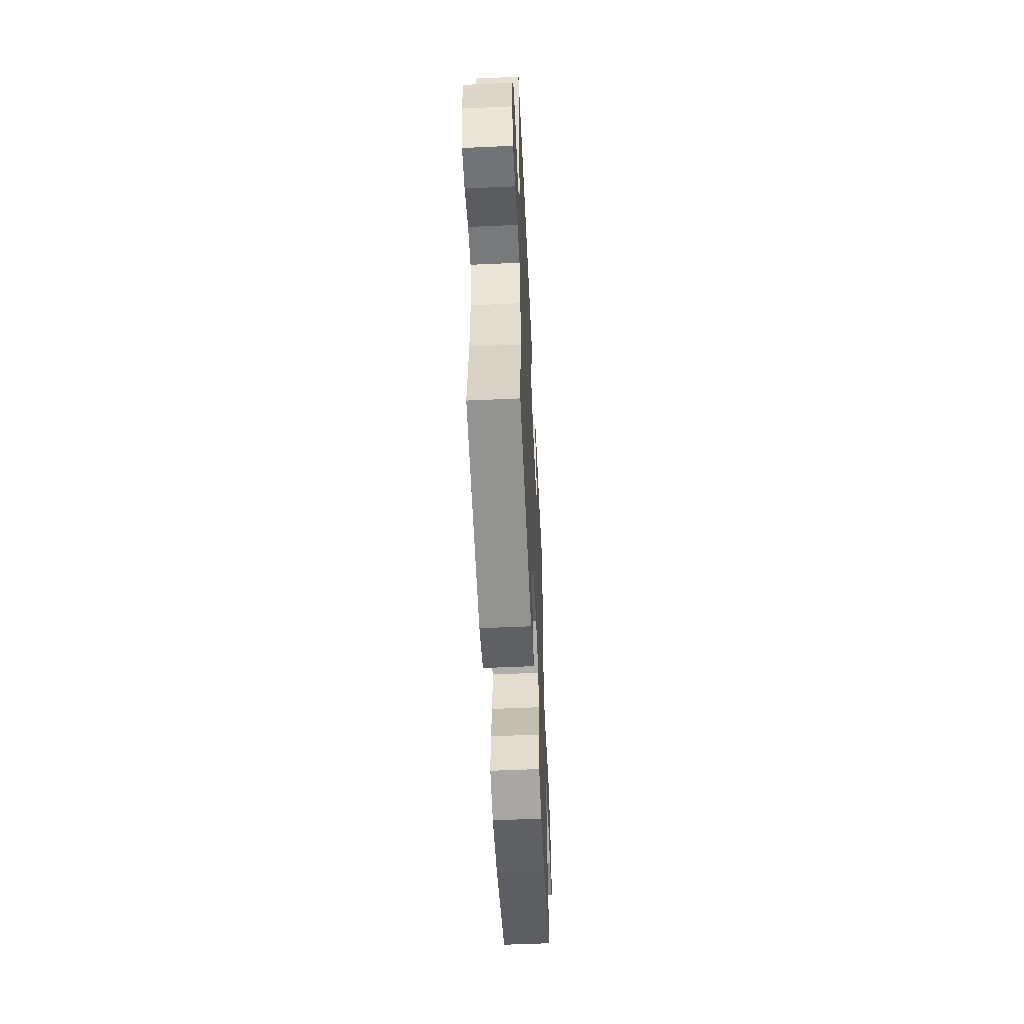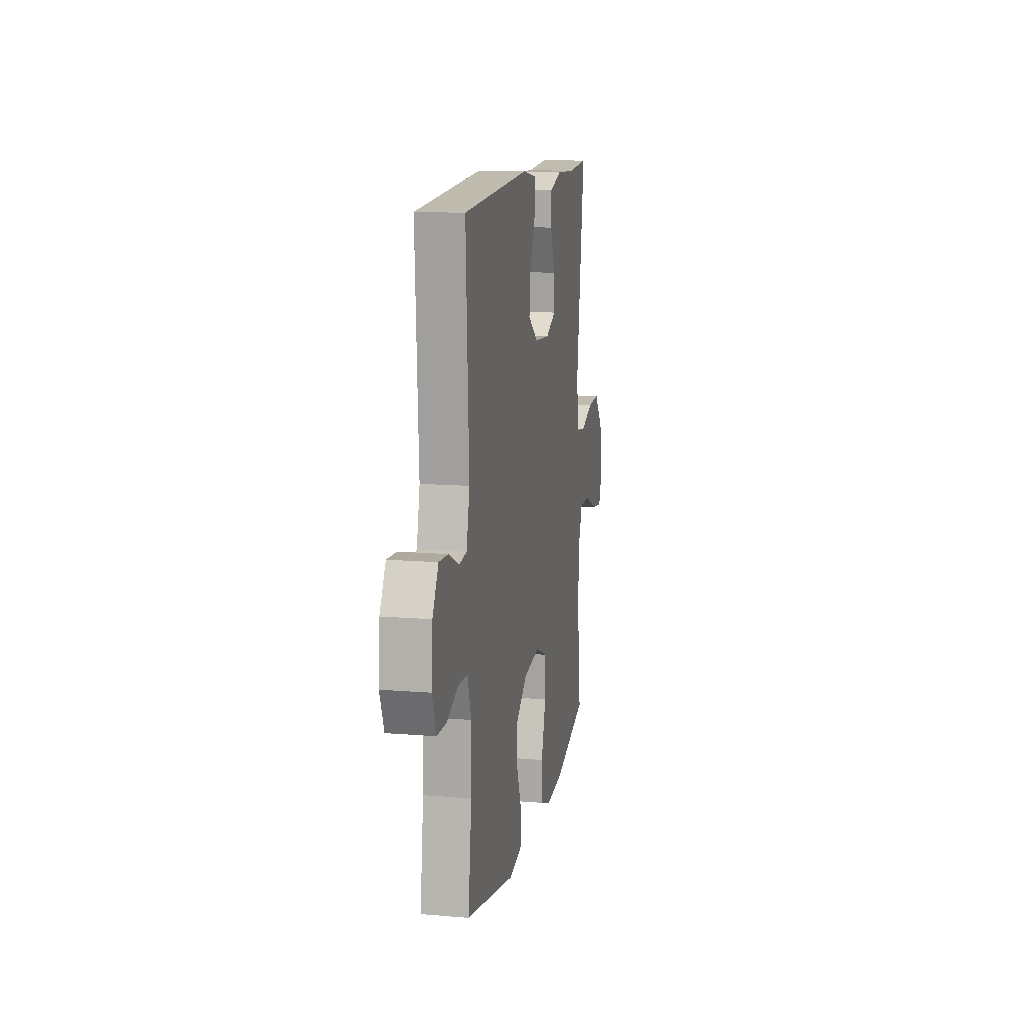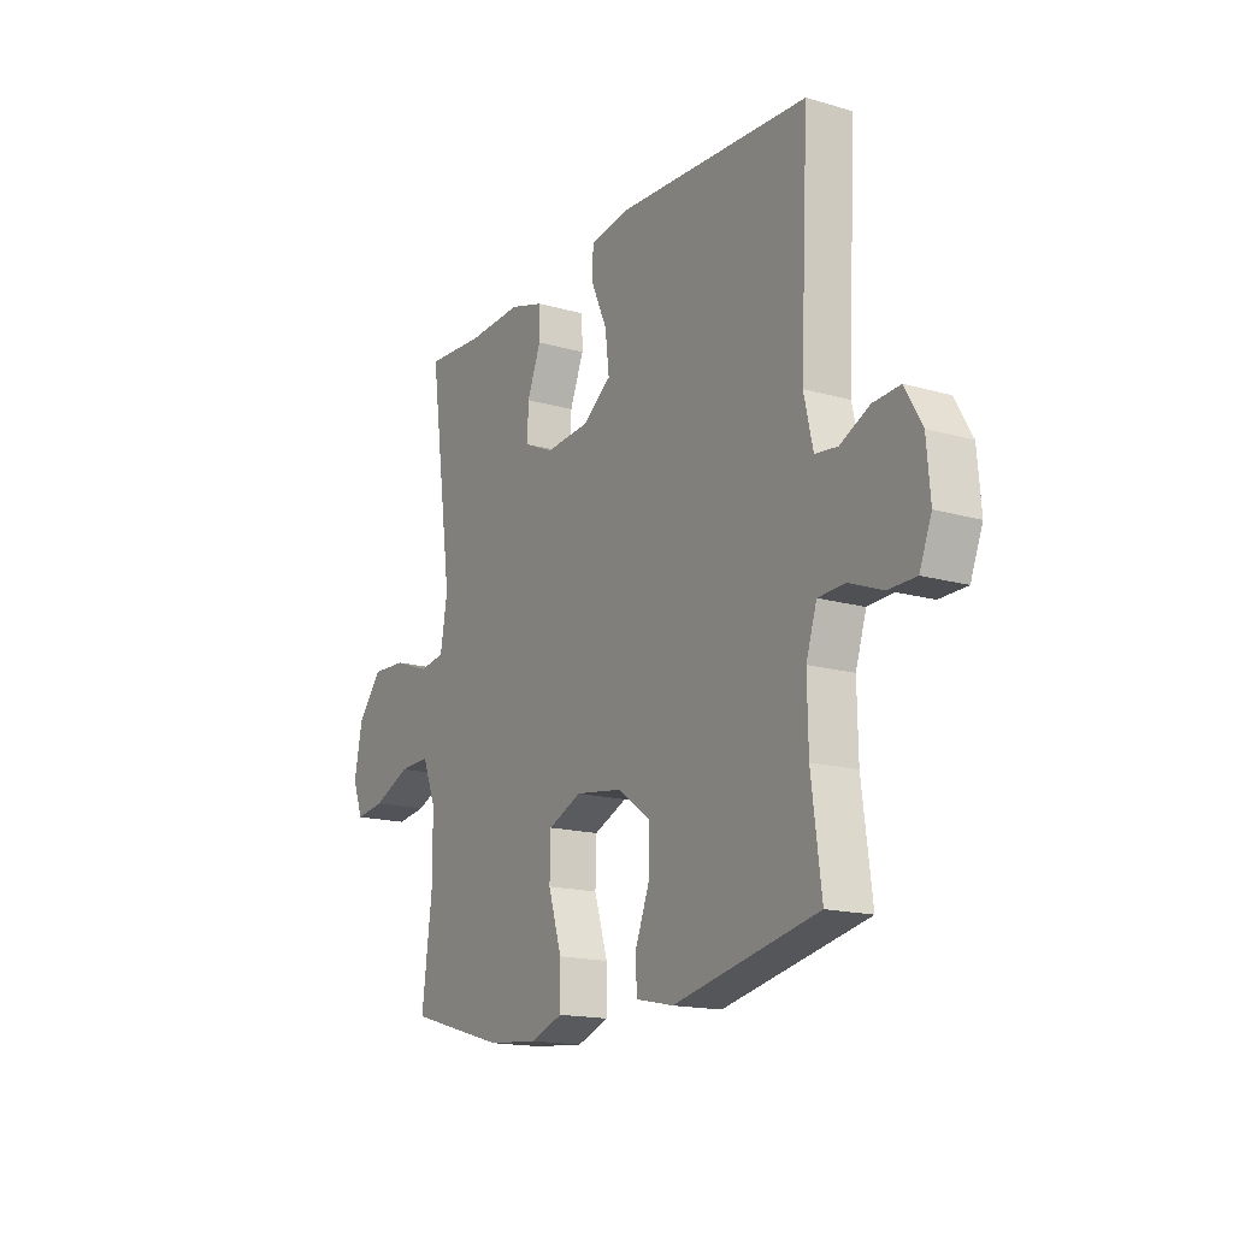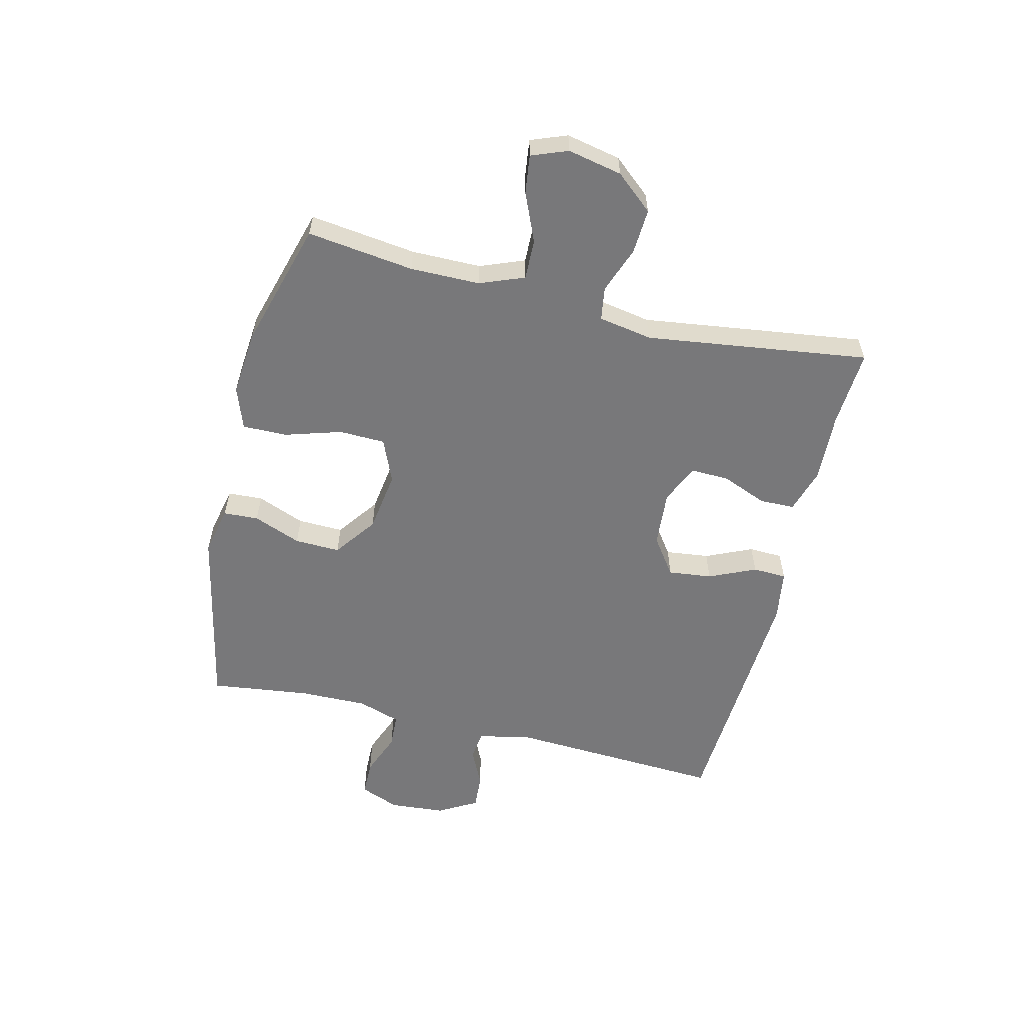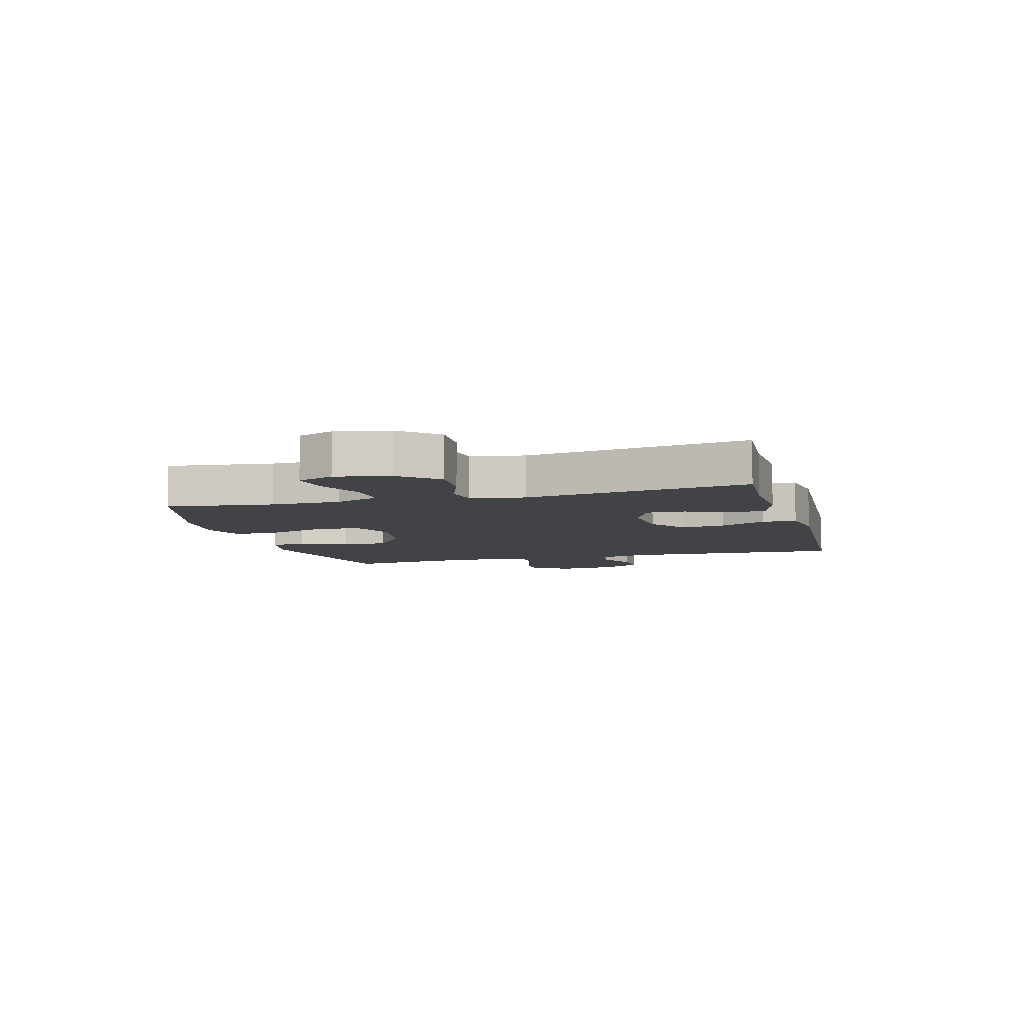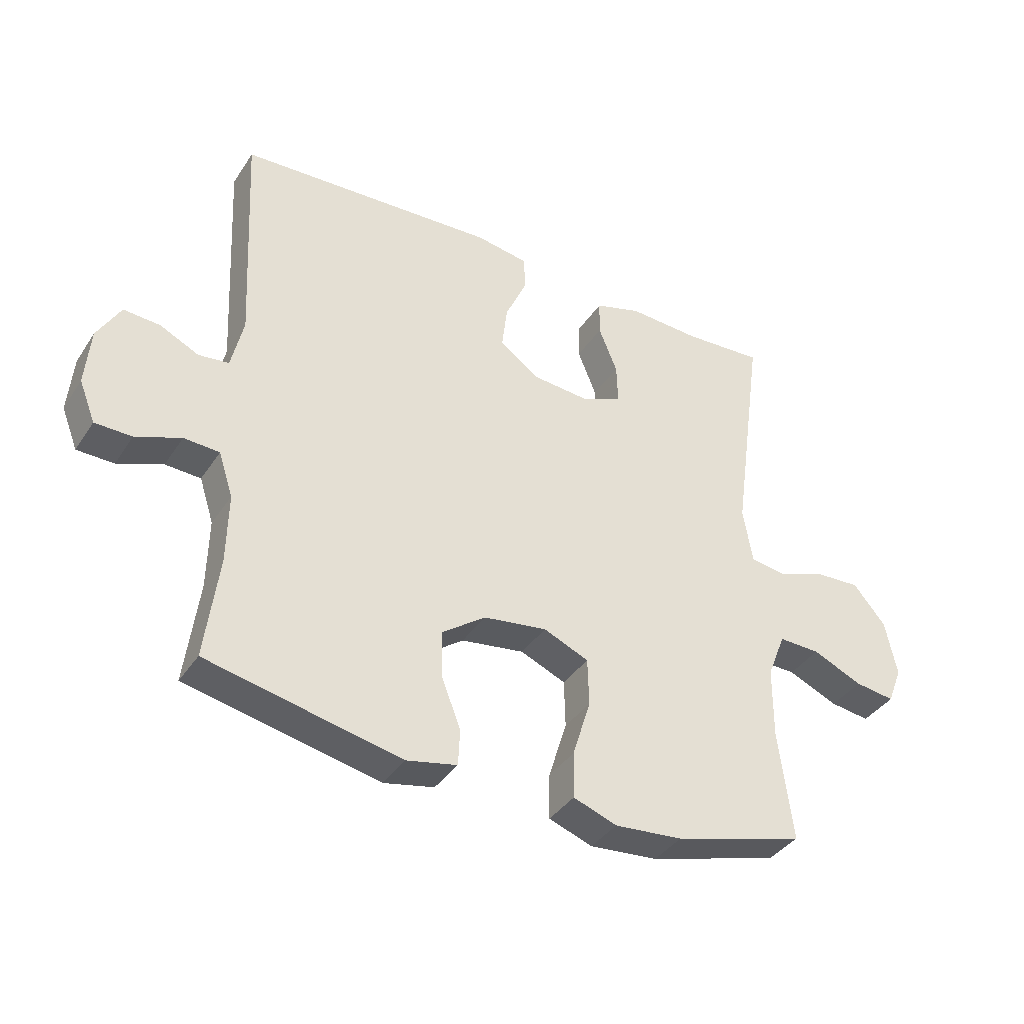
<metadata>
{"format":"obj","ext":"obj","renderer":"f3d","projection":"perspective","resolution":1024,"background":"white","views":[{"elev":-54.8,"azim":92.7,"up":"+Z"},{"elev":13.0,"azim":100.8,"up":"+Z"},{"elev":-16.4,"azim":59.5,"up":"+Z"},{"elev":-57.5,"azim":-103.8,"up":"+Y"},{"elev":-7.4,"azim":-74.6,"up":"+Y"},{"elev":-38.2,"azim":150.2,"up":"+Z"}]}
</metadata>
<code>
v 0.5 0.07 -0.5
v 0.179 0.07 -0.568
v 0.095 0.07 -0.55
v 0.092 0.07 -0.49
v 0.124 0.07 -0.408
v 0.126 0.07 -0.33
v 0.053 0.07 -0.277
v -0.052 0.07 -0.262
v -0.127 0.07 -0.294
v -0.129 0.07 -0.373
v -0.099 0.07 -0.47
v -0.098 0.07 -0.546
v -0.17 0.07 -0.572
v -0.283 0.07 -0.562
v -0.5 0.07 -0.5
v -0.477 0.07 -0.317
v -0.478 0.07 -0.198
v -0.508 0.07 -0.122
v -0.577 0.07 -0.124
v -0.66 0.07 -0.16
v -0.726 0.07 -0.169
v -0.75 0.07 -0.107
v -0.731 0.07 -0.014
v -0.677 0.07 0.05
v -0.6 0.07 0.046
v -0.52 0.07 0.017
v -0.463 0.07 0.026
v -0.447 0.07 0.118
v -0.5 0.07 0.5
v -0.367 0.07 0.492
v -0.248 0.07 0.498
v -0.171 0.07 0.475
v -0.17 0.07 0.415
v -0.201 0.07 0.338
v -0.203 0.07 0.272
v -0.136 0.07 0.242
v -0.039 0.07 0.25
v 0.025 0.07 0.296
v 0.016 0.07 0.371
v -0.02 0.07 0.451
v -0.018 0.07 0.509
v 0.07 0.07 0.523
v 0.5 0.07 0.5
v 0.481 0.07 0.126
v 0.501 0.07 0.038
v 0.551 0.07 0.032
v 0.616 0.07 0.063
v 0.676 0.07 0.067
v 0.714 0.07 0.001
v 0.722 0.07 -0.095
v 0.695 0.07 -0.163
v 0.634 0.07 -0.164
v 0.559 0.07 -0.135
v 0.5 0.07 -0.138
v 0.476 0.07 -0.212
v 0.478 0.07 -0.328
v 0.5 0 -0.5
v 0.179 0 -0.568
v 0.095 0 -0.55
v 0.092 0 -0.49
v 0.124 0 -0.408
v 0.126 0 -0.33
v 0.053 0 -0.277
v -0.052 0 -0.262
v -0.127 0 -0.294
v -0.129 0 -0.373
v -0.099 0 -0.47
v -0.098 0 -0.546
v -0.17 0 -0.572
v -0.283 0 -0.562
v -0.5 0 -0.5
v -0.477 0 -0.317
v -0.478 0 -0.198
v -0.508 0 -0.122
v -0.577 0 -0.124
v -0.66 0 -0.16
v -0.726 0 -0.169
v -0.75 0 -0.107
v -0.731 0 -0.014
v -0.677 0 0.05
v -0.6 0 0.046
v -0.52 0 0.017
v -0.463 0 0.026
v -0.447 0 0.118
v -0.5 0 0.5
v -0.367 0 0.492
v -0.248 0 0.498
v -0.171 0 0.475
v -0.17 0 0.415
v -0.201 0 0.338
v -0.203 0 0.272
v -0.136 0 0.242
v -0.039 0 0.25
v 0.025 0 0.296
v 0.016 0 0.371
v -0.02 0 0.451
v -0.018 0 0.509
v 0.07 0 0.523
v 0.5 0 0.5
v 0.481 0 0.126
v 0.501 0 0.038
v 0.551 0 0.032
v 0.616 0 0.063
v 0.676 0 0.067
v 0.714 0 0.001
v 0.722 0 -0.095
v 0.695 0 -0.163
v 0.634 0 -0.164
v 0.559 0 -0.135
v 0.5 0 -0.138
v 0.476 0 -0.212
v 0.478 0 -0.328
f 50 51 52 53
f 50 53 54
f 49 50 54
f 46 47 48 49
f 45 46 49 54
f 44 45 54 55
f 42 43 44
f 39 40 41 42
f 38 39 42 44
f 37 38 44 55
f 31 32 33 34
f 30 31 34 35
f 28 29 30 35
f 27 28 35 36
f 23 24 25 26
f 21 22 23 26
f 19 20 21 26
f 18 19 26 27
f 17 18 27 36
f 13 14 15 16
f 10 11 12 13
f 9 10 13 16
f 8 9 16 17
f 2 3 4 5
f 56 1 2 5
f 56 5 6
f 55 56 6 7
f 17 36 37 55
f 7 8 17 55
f 109 108 107 106
f 110 109 106
f 110 106 105
f 105 104 103 102
f 110 105 102 101
f 111 110 101 100
f 100 99 98
f 98 97 96 95
f 100 98 95 94
f 111 100 94 93
f 90 89 88 87
f 91 90 87 86
f 91 86 85 84
f 92 91 84 83
f 82 81 80 79
f 82 79 78 77
f 82 77 76 75
f 83 82 75 74
f 92 83 74 73
f 72 71 70 69
f 69 68 67 66
f 72 69 66 65
f 73 72 65 64
f 61 60 59 58
f 61 58 57 112
f 62 61 112
f 63 62 112 111
f 111 93 92 73
f 111 73 64 63
f 1 57 58 2
f 2 58 59 3
f 3 59 60 4
f 4 60 61 5
f 5 61 62 6
f 6 62 63 7
f 7 63 64 8
f 8 64 65 9
f 9 65 66 10
f 10 66 67 11
f 11 67 68 12
f 12 68 69 13
f 13 69 70 14
f 14 70 71 15
f 15 71 72 16
f 16 72 73 17
f 17 73 74 18
f 18 74 75 19
f 19 75 76 20
f 20 76 77 21
f 21 77 78 22
f 22 78 79 23
f 23 79 80 24
f 24 80 81 25
f 25 81 82 26
f 26 82 83 27
f 27 83 84 28
f 28 84 85 29
f 29 85 86 30
f 30 86 87 31
f 31 87 88 32
f 32 88 89 33
f 33 89 90 34
f 34 90 91 35
f 35 91 92 36
f 36 92 93 37
f 37 93 94 38
f 38 94 95 39
f 39 95 96 40
f 40 96 97 41
f 41 97 98 42
f 42 98 99 43
f 43 99 100 44
f 44 100 101 45
f 45 101 102 46
f 46 102 103 47
f 47 103 104 48
f 48 104 105 49
f 49 105 106 50
f 50 106 107 51
f 51 107 108 52
f 52 108 109 53
f 53 109 110 54
f 54 110 111 55
f 55 111 112 56
f 56 112 57 1

</code>
